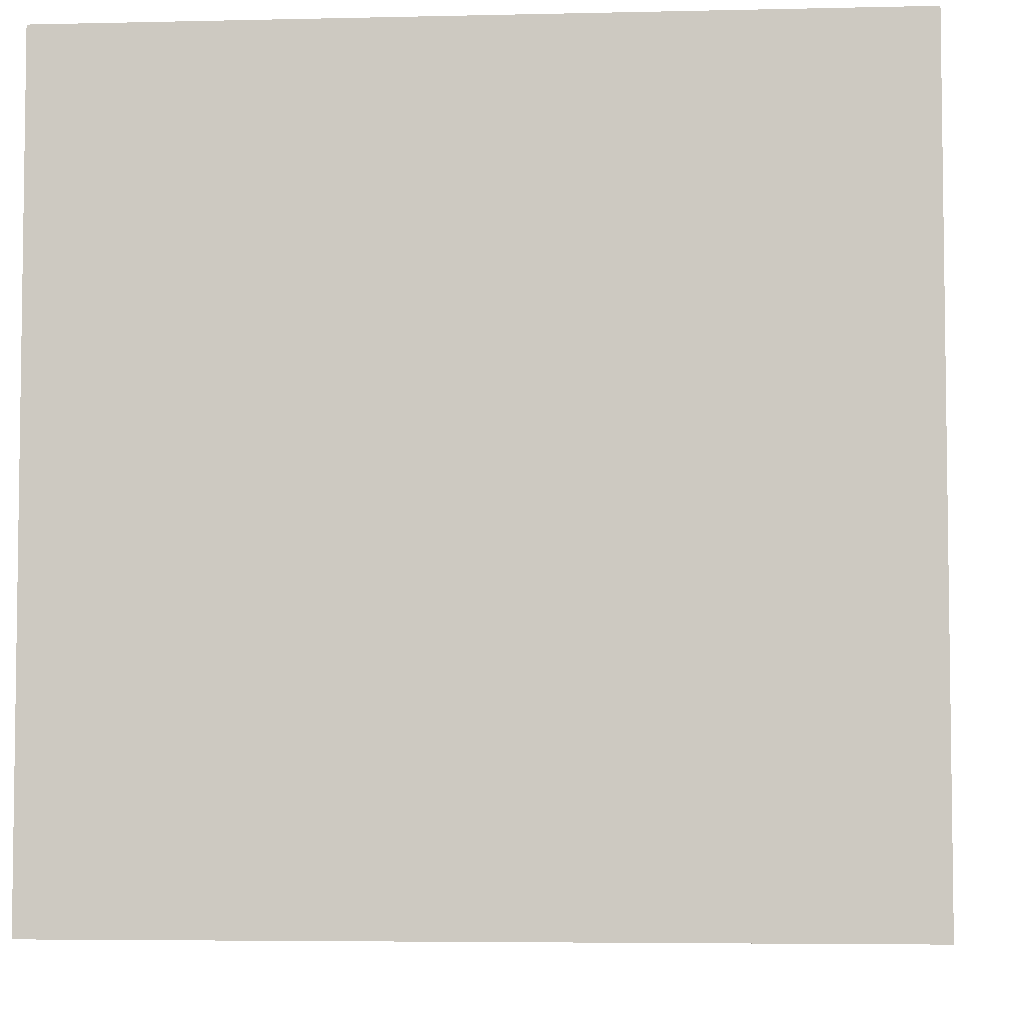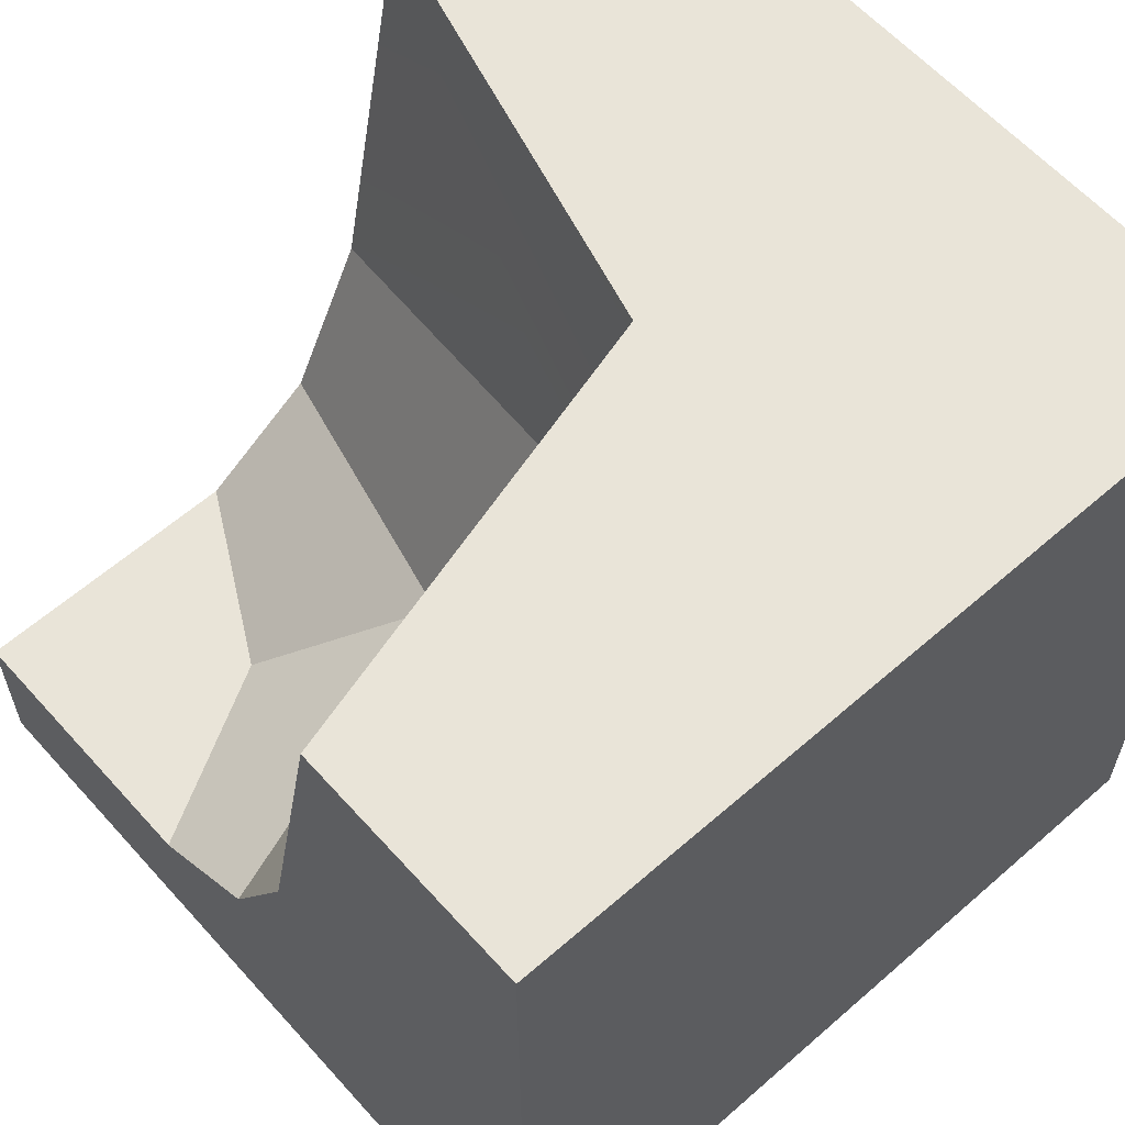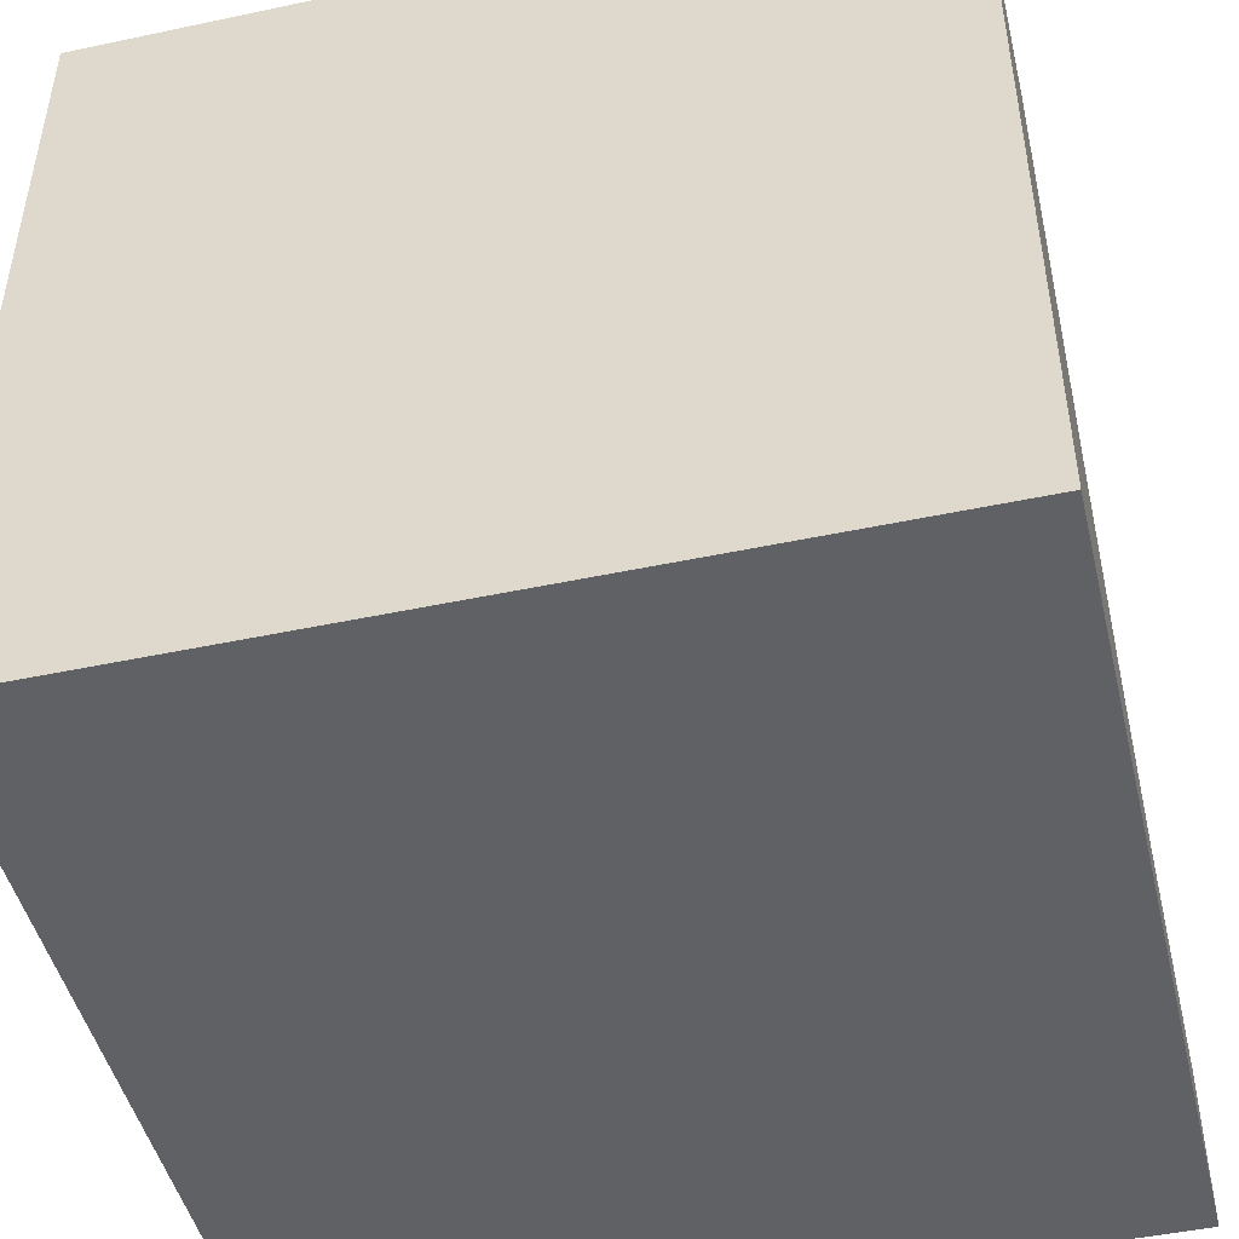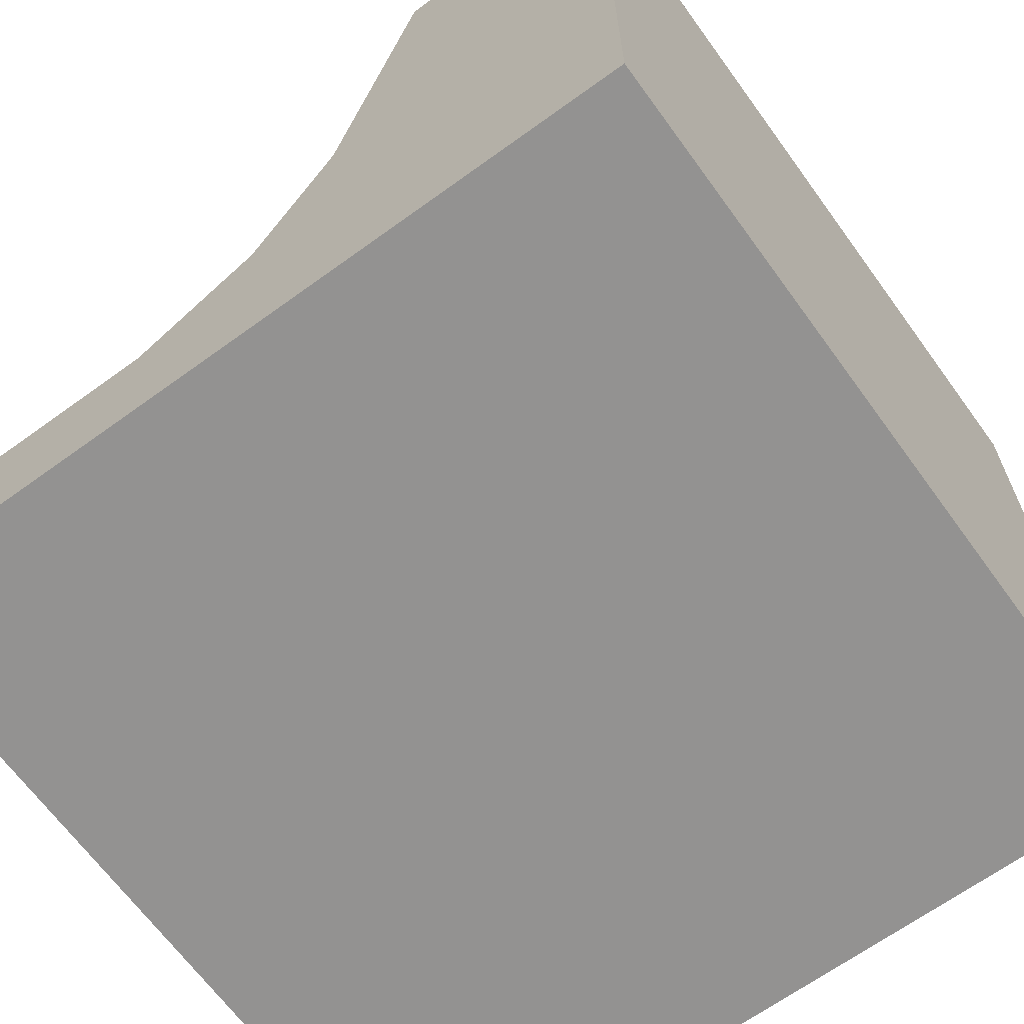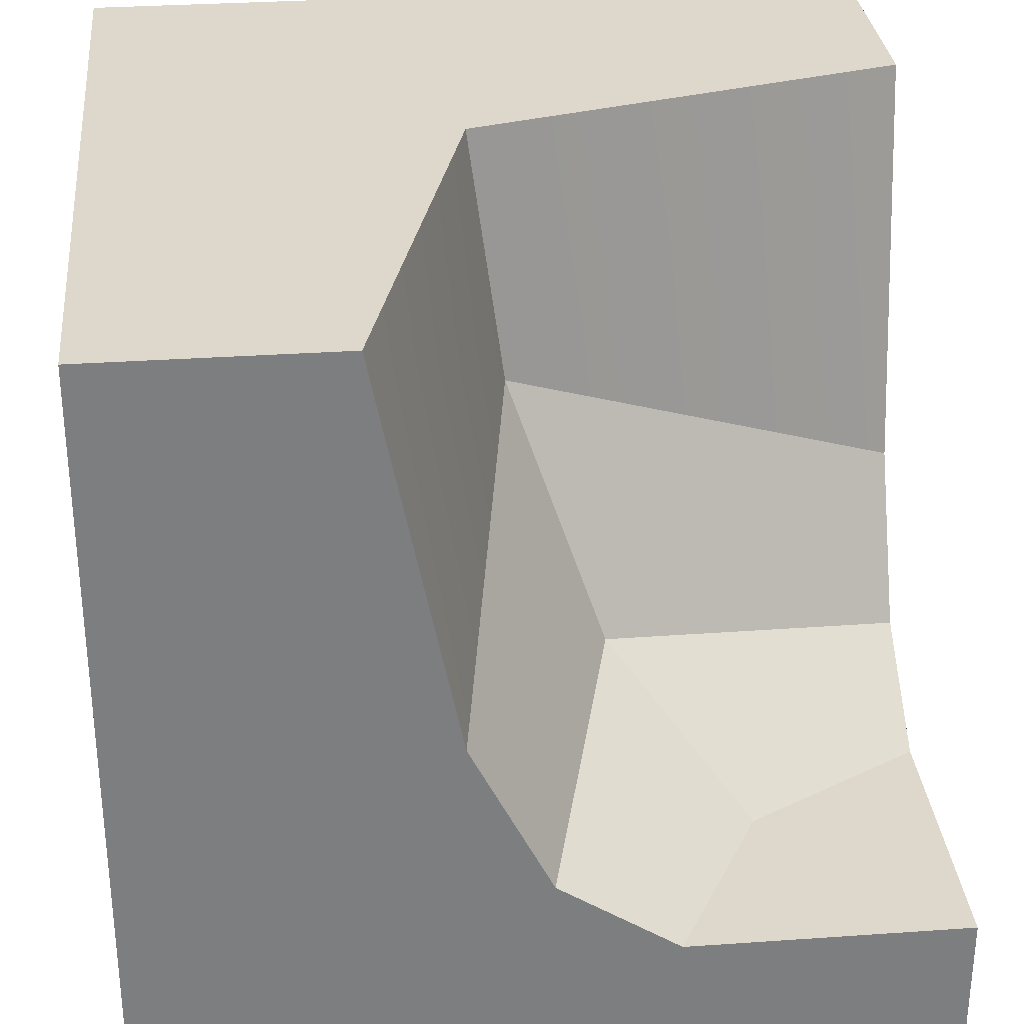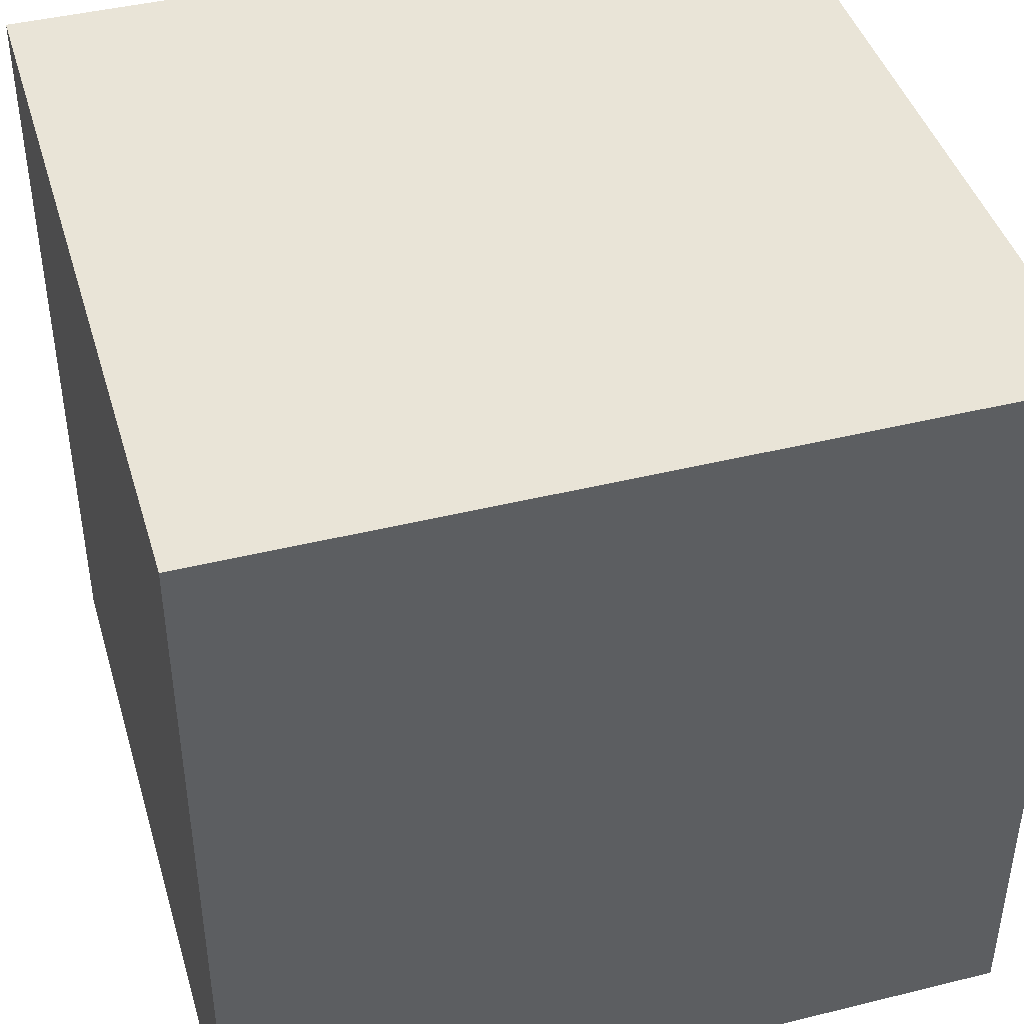
<metadata>
{"format":"obj","ext":"obj","renderer":"f3d","projection":"perspective","resolution":1024,"background":"white","views":[{"elev":-5.0,"azim":4.3,"up":"+Y"},{"elev":60.7,"azim":-131.7,"up":"+Y"},{"elev":-47.3,"azim":13.5,"up":"+Y"},{"elev":-66.5,"azim":-144.0,"up":"+Y"},{"elev":31.1,"azim":84.3,"up":"+Y"},{"elev":43.1,"azim":-16.3,"up":"+Z"}]}
</metadata>
<code>
o object1
g object1
v 0.5 0 0.5
v 0.5 0.2 0.5
v 0.5 0.2 -0.15
v 0.5 0.2 -0.5
v 0.5 0 -0.5
v -0.5 -0 0.5
v -0.5 -0 -0.5
v 0.15 0.2 -0.5
v -0 0.3 -0.5
v -0.1 0.5 -0.5
v -0.2 1 -0.5
v -0.5 1 -0.5
v -0.5 1 0.5
v 0.5 1 0.5
v 0.5 1 0.2
v -0.05 1 0.05
v -0.007692 0.6846 0.007692
v 0.5 0.5 0.1
v 0.1071 0.3714 -0.1071
v 0.5 0.3 0
v 0.2735 0.2 -0.2735
f 5 4 3
f 2 3 20
f 2 18 14
f 18 15 14
f 2 20 18
f 3 2 1
f 5 3 1
f 1 6 5
f 6 7 5
f 8 4 5
f 9 8 7
f 7 12 10
f 12 11 10
f 10 9 7
f 8 5 7
f 14 15 16
f 16 12 13
f 16 11 12
f 13 14 16
f 15 18 17
f 15 17 16
f 18 20 19
f 18 19 17
f 20 3 21
f 20 21 19
f 10 11 17
f 11 16 17
f 9 10 19
f 10 17 19
f 8 9 21
f 9 19 21
f 4 8 21
f 4 21 3
f 6 1 2
f 2 14 13
f 2 13 6
f 7 6 12
f 6 13 12

</code>
